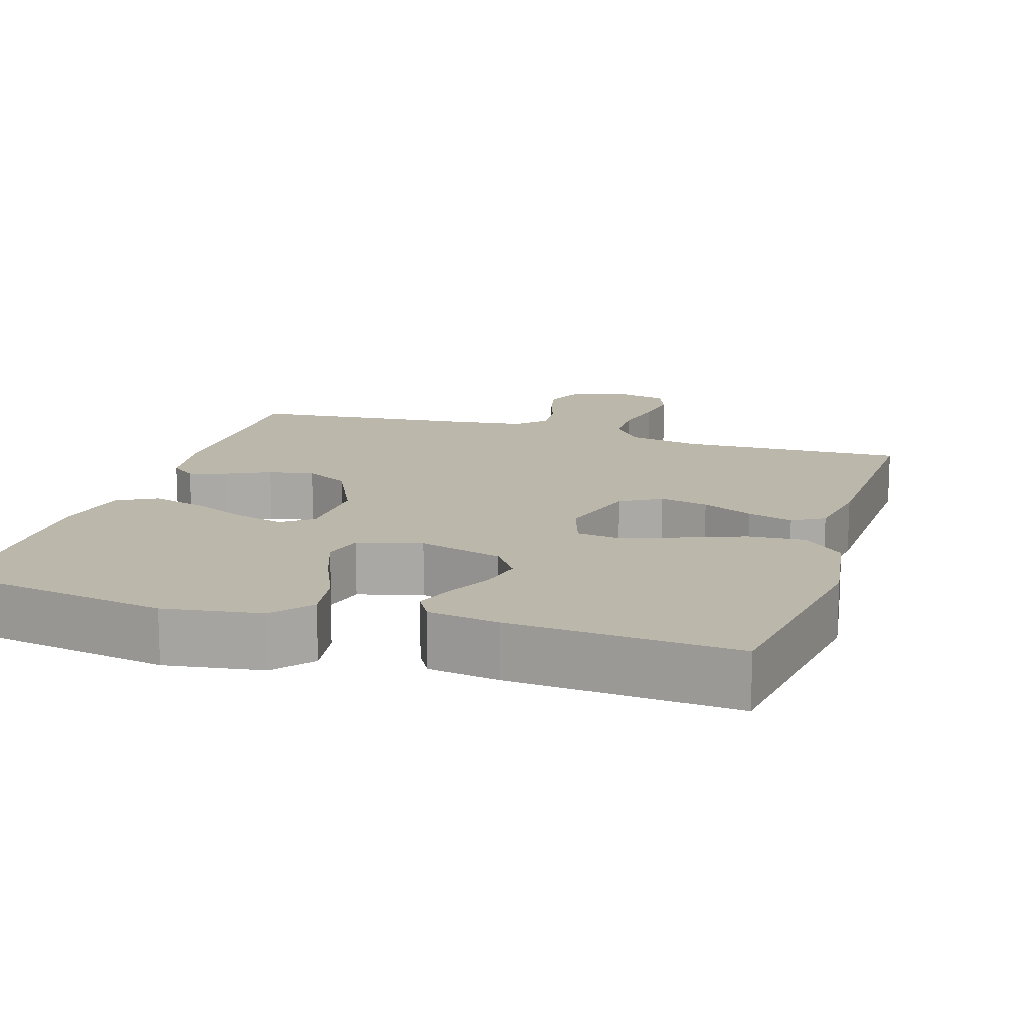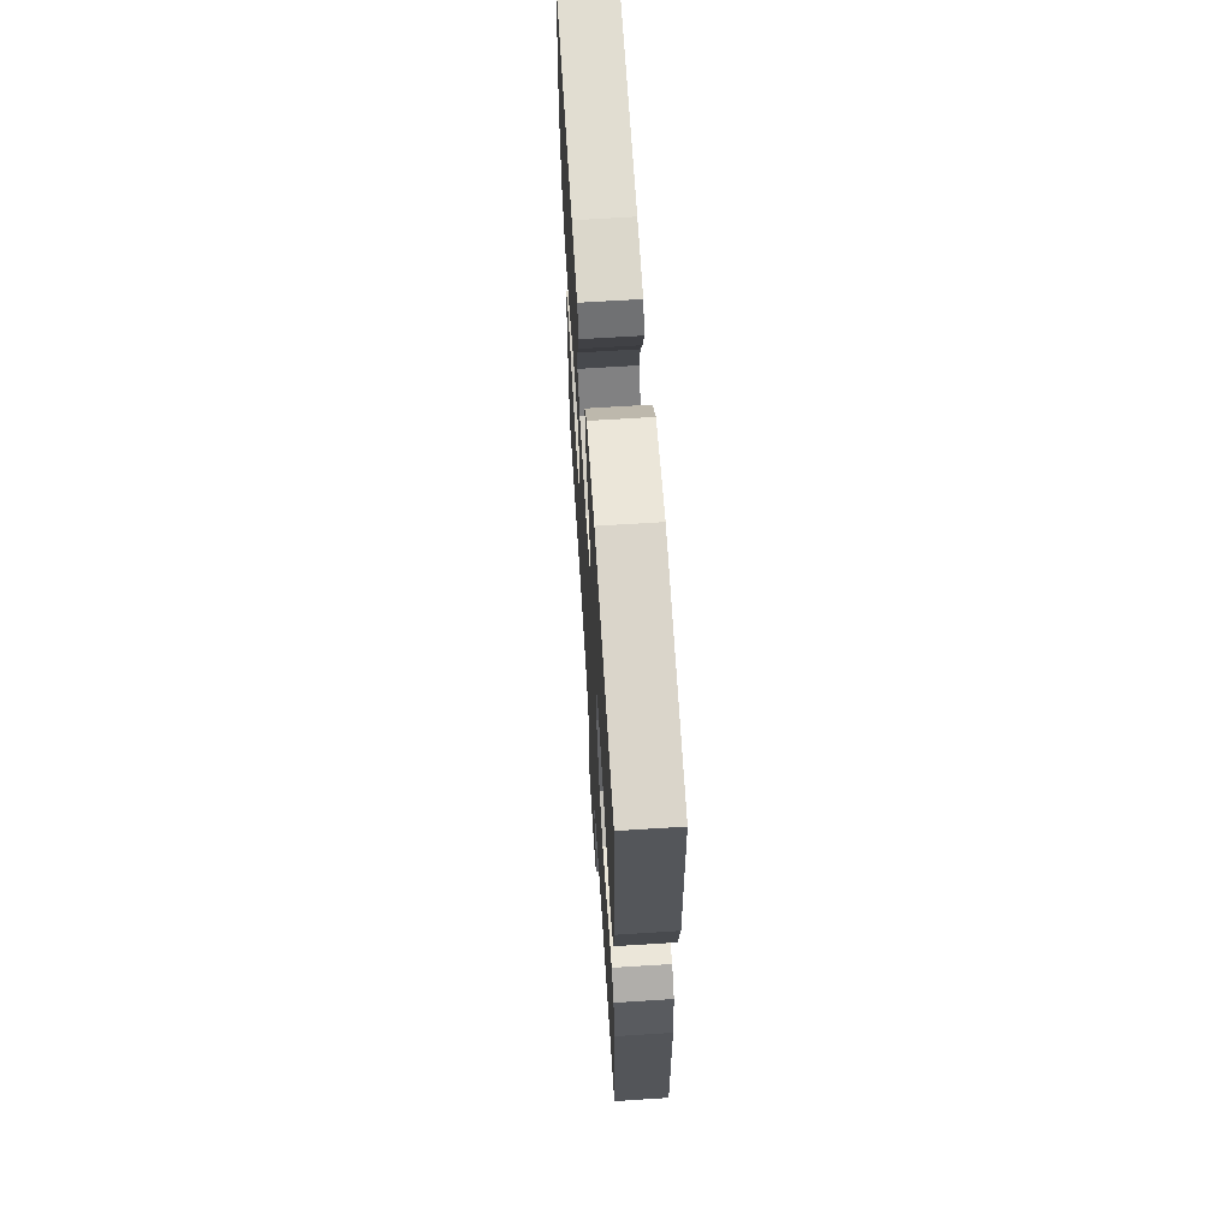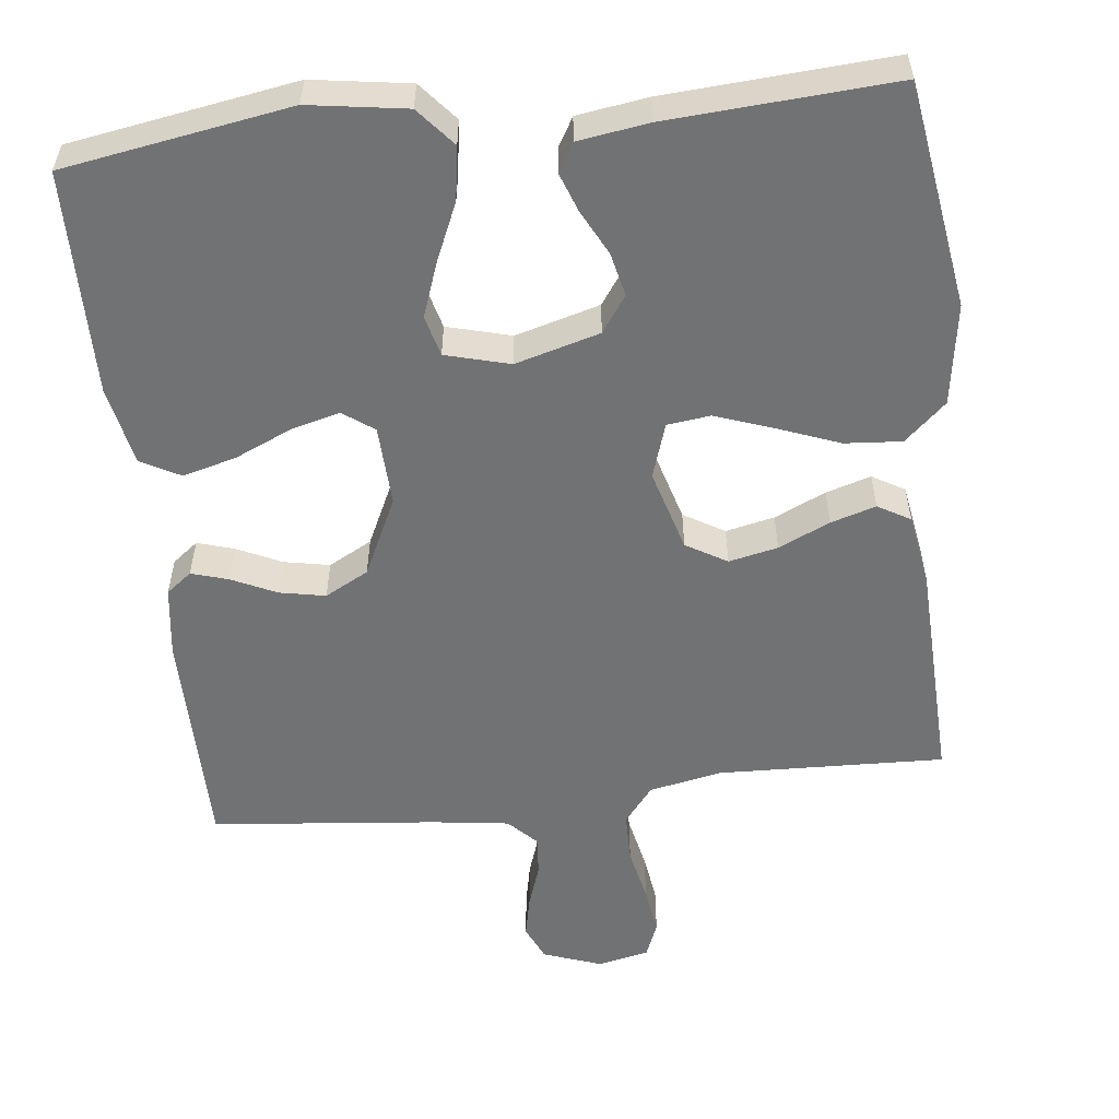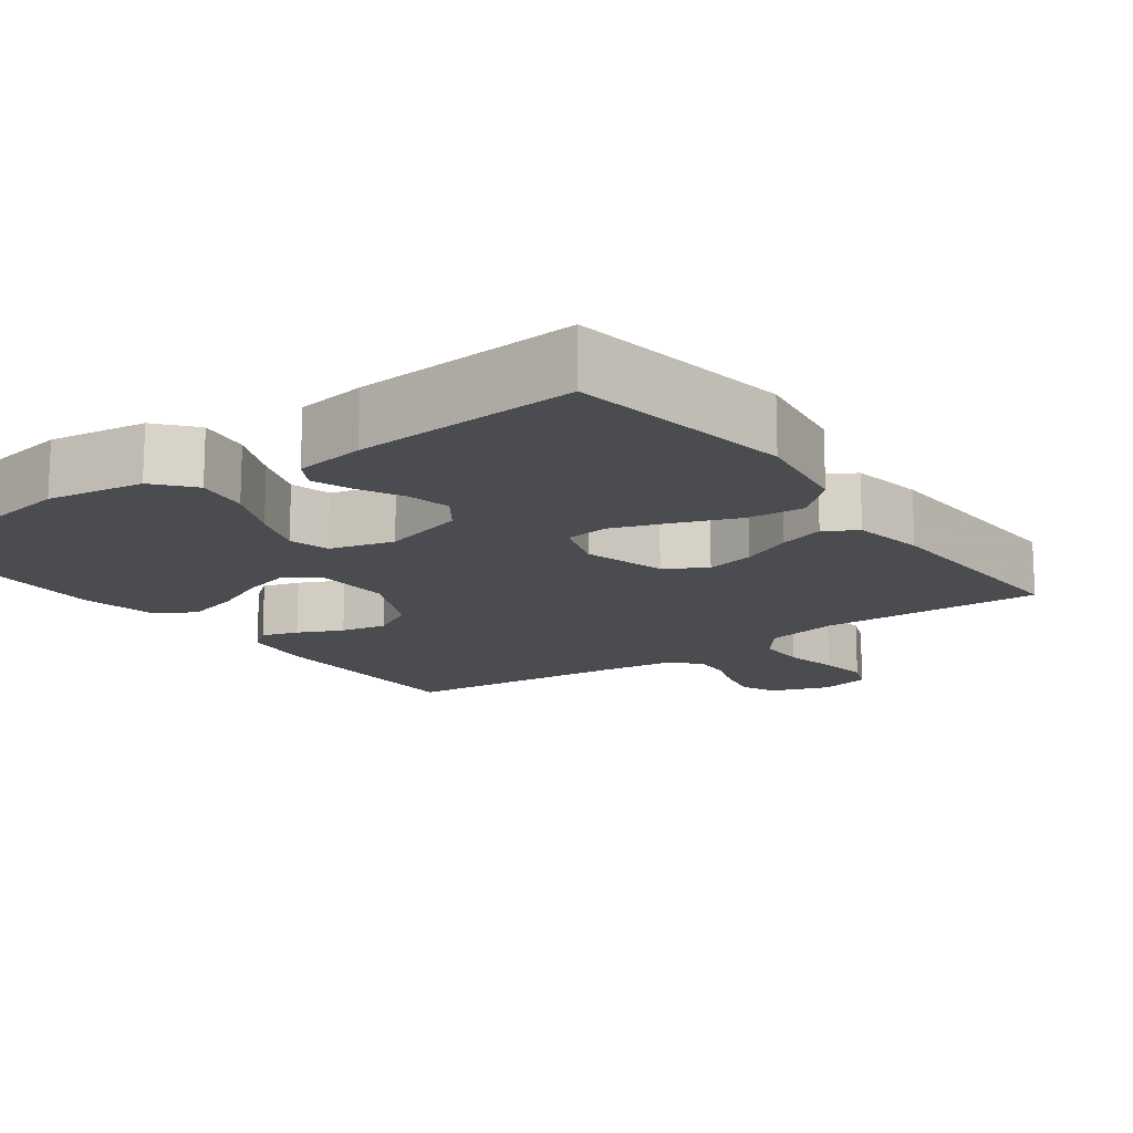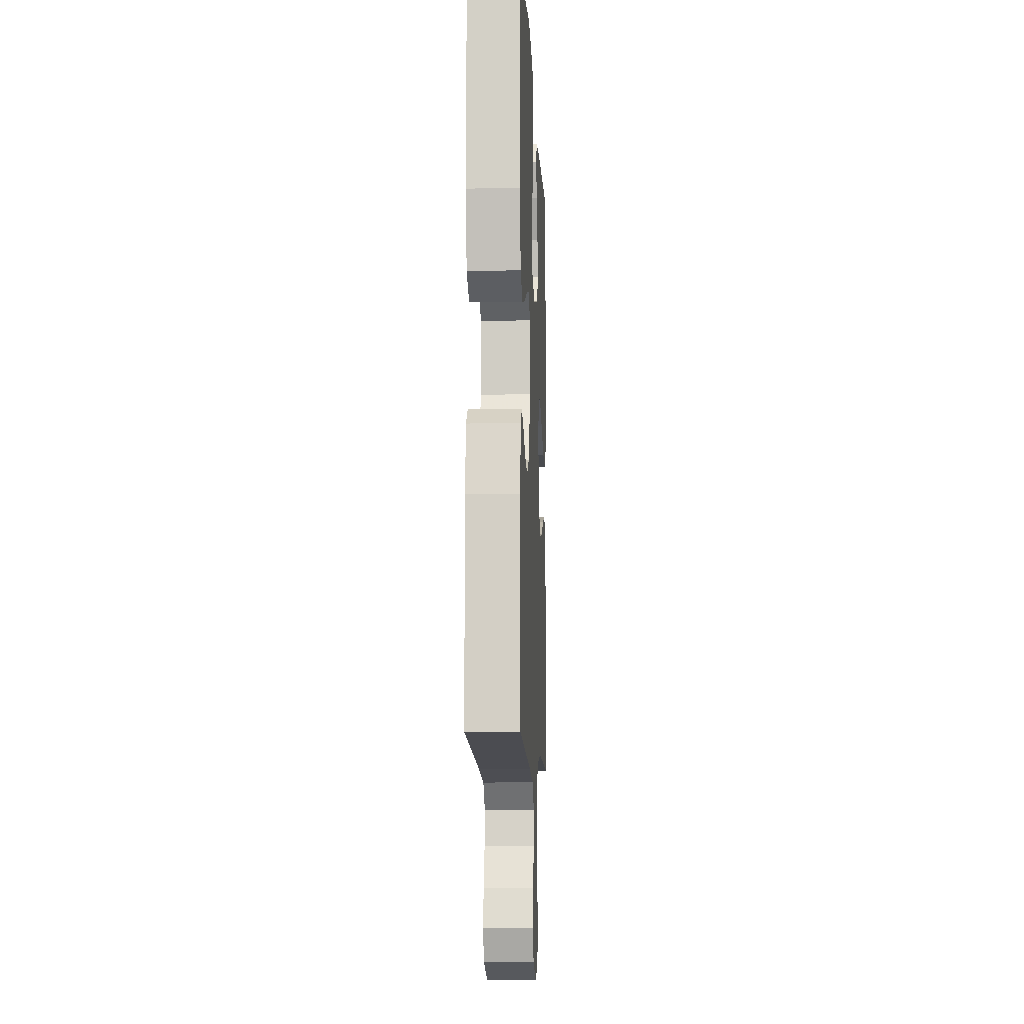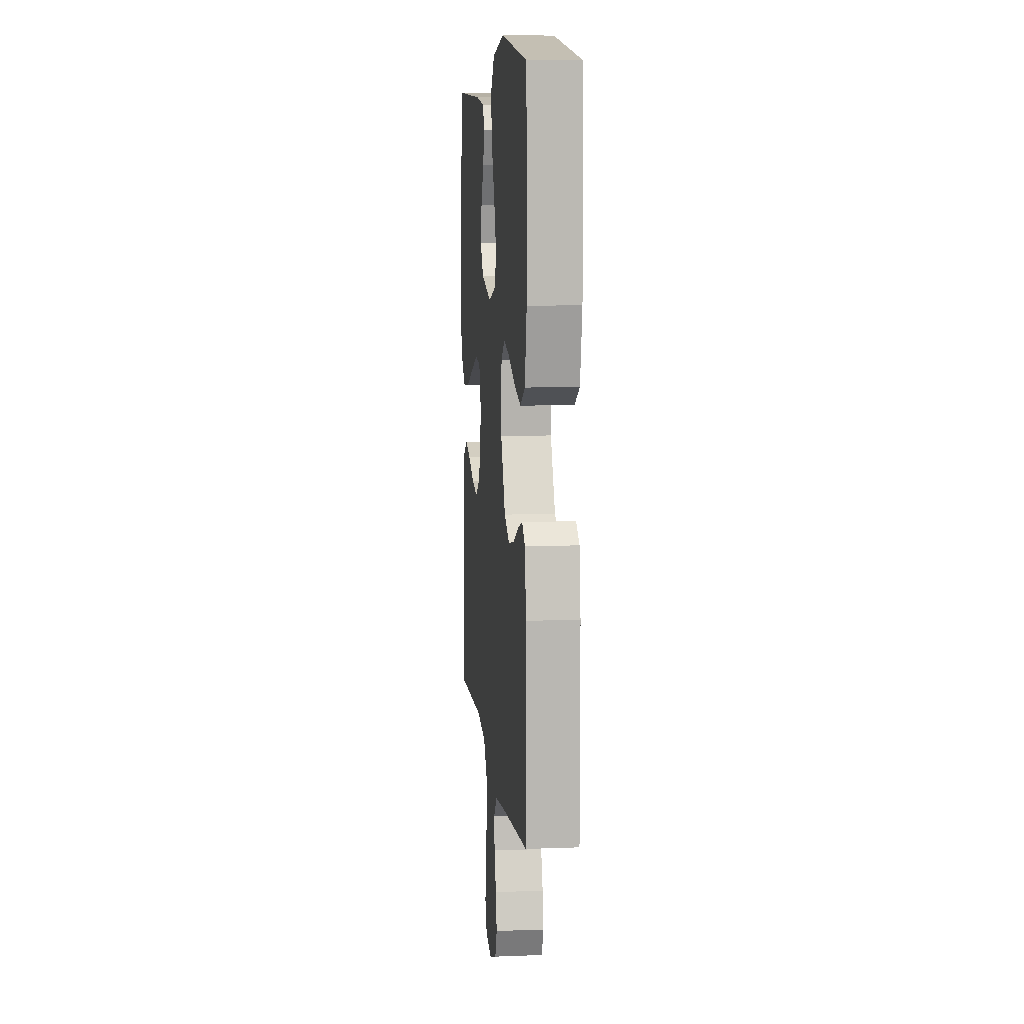
<metadata>
{"format":"obj","ext":"obj","renderer":"f3d","projection":"perspective","resolution":1024,"background":"white","views":[{"elev":14.5,"azim":17.5,"up":"+Y"},{"elev":65.1,"azim":-93.7,"up":"+Z"},{"elev":-55.4,"azim":6.6,"up":"+Y"},{"elev":-15.0,"azim":36.2,"up":"+Y"},{"elev":-9.4,"azim":-87.3,"up":"+Z"},{"elev":8.4,"azim":-95.8,"up":"+Z"}]}
</metadata>
<code>
v -0.5 0.07 0.5
v -0.2 0.07 0.549
v -0.071 0.07 0.529
v -0.028 0.07 0.478
v -0.039 0.07 0.407
v -0.073 0.07 0.33
v -0.099 0.07 0.258
v -0.085 0.07 0.204
v 0 0.07 0.181
v 0.112 0.07 0.212
v 0.146 0.07 0.26
v 0.133 0.07 0.318
v 0.103 0.07 0.377
v 0.084 0.07 0.429
v 0.106 0.07 0.467
v 0.2 0.07 0.481
v 0.5 0.07 0.5
v 0.545 0.07 0.2
v 0.524 0.07 0.065
v 0.469 0.07 0.015
v 0.393 0.07 0.021
v 0.31 0.07 0.053
v 0.234 0.07 0.08
v 0.177 0.07 0.073
v 0.153 0.07 0
v 0.184 0.07 -0.109
v 0.238 0.07 -0.141
v 0.303 0.07 -0.127
v 0.371 0.07 -0.096
v 0.431 0.07 -0.078
v 0.474 0.07 -0.103
v 0.49 0.07 -0.2
v 0.5 0.07 -0.5
v 0.2 0.07 -0.489
v 0.103 0.07 -0.508
v 0.064 0.07 -0.557
v 0.063 0.07 -0.624
v 0.078 0.07 -0.696
v 0.087 0.07 -0.761
v 0.068 0.07 -0.808
v 0 0.07 -0.823
v -0.078 0.07 -0.795
v -0.099 0.07 -0.748
v -0.087 0.07 -0.692
v -0.067 0.07 -0.634
v -0.063 0.07 -0.582
v -0.099 0.07 -0.545
v -0.2 0.07 -0.531
v -0.5 0.07 -0.5
v -0.5 0.07 -0.2
v -0.487 0.07 -0.106
v -0.453 0.07 -0.08
v -0.404 0.07 -0.095
v -0.345 0.07 -0.123
v -0.284 0.07 -0.135
v -0.226 0.07 -0.104
v -0.176 0.07 0
v -0.18 0.07 0.107
v -0.221 0.07 0.137
v -0.286 0.07 0.12
v -0.361 0.07 0.087
v -0.432 0.07 0.068
v -0.484 0.07 0.096
v -0.505 0.07 0.2
v -0.5 0 0.5
v -0.2 0 0.549
v -0.071 0 0.529
v -0.028 0 0.478
v -0.039 0 0.407
v -0.073 0 0.33
v -0.099 0 0.258
v -0.085 0 0.204
v 0 0 0.181
v 0.112 0 0.212
v 0.146 0 0.26
v 0.133 0 0.318
v 0.103 0 0.377
v 0.084 0 0.429
v 0.106 0 0.467
v 0.2 0 0.481
v 0.5 0 0.5
v 0.545 0 0.2
v 0.524 0 0.065
v 0.469 0 0.015
v 0.393 0 0.021
v 0.31 0 0.053
v 0.234 0 0.08
v 0.177 0 0.073
v 0.153 0 0
v 0.184 0 -0.109
v 0.238 0 -0.141
v 0.303 0 -0.127
v 0.371 0 -0.096
v 0.431 0 -0.078
v 0.474 0 -0.103
v 0.49 0 -0.2
v 0.5 0 -0.5
v 0.2 0 -0.489
v 0.103 0 -0.508
v 0.064 0 -0.557
v 0.063 0 -0.624
v 0.078 0 -0.696
v 0.087 0 -0.761
v 0.068 0 -0.808
v 0 0 -0.823
v -0.078 0 -0.795
v -0.099 0 -0.748
v -0.087 0 -0.692
v -0.067 0 -0.634
v -0.063 0 -0.582
v -0.099 0 -0.545
v -0.2 0 -0.531
v -0.5 0 -0.5
v -0.5 0 -0.2
v -0.487 0 -0.106
v -0.453 0 -0.08
v -0.404 0 -0.095
v -0.345 0 -0.123
v -0.284 0 -0.135
v -0.226 0 -0.104
v -0.176 0 0
v -0.18 0 0.107
v -0.221 0 0.137
v -0.286 0 0.12
v -0.361 0 0.087
v -0.432 0 0.068
v -0.484 0 0.096
v -0.505 0 0.2
f 60 61 62 63
f 59 60 63 64
f 51 52 53 54
f 51 54 55
f 48 49 50 51
f 47 48 51 55
f 46 47 55 56
f 42 43 44 45
f 42 45 46
f 41 42 46
f 40 41 46
f 37 38 39 40
f 37 40 46 56
f 31 32 33 34
f 31 34 35
f 28 29 30 31
f 27 28 31 35
f 26 27 35 36
f 19 20 21 22
f 19 22 23
f 18 19 23
f 17 18 23 24
f 12 13 14 15
f 11 12 15 16
f 3 4 5 6
f 3 6 7
f 2 3 7
f 59 64 1 2
f 58 59 2 7
f 57 58 7 8
f 36 37 56 57
f 25 26 36 57
f 24 25 57 8
f 11 16 17 24
f 10 11 24
f 9 10 24
f 8 9 24
f 127 126 125 124
f 128 127 124 123
f 118 117 116 115
f 119 118 115
f 115 114 113 112
f 119 115 112 111
f 120 119 111 110
f 109 108 107 106
f 110 109 106
f 110 106 105
f 110 105 104
f 104 103 102 101
f 120 110 104 101
f 98 97 96 95
f 99 98 95
f 95 94 93 92
f 99 95 92 91
f 100 99 91 90
f 86 85 84 83
f 87 86 83
f 87 83 82
f 88 87 82 81
f 79 78 77 76
f 80 79 76 75
f 70 69 68 67
f 71 70 67
f 71 67 66
f 66 65 128 123
f 71 66 123 122
f 72 71 122 121
f 121 120 101 100
f 121 100 90 89
f 72 121 89 88
f 88 81 80 75
f 88 75 74
f 88 74 73
f 88 73 72
f 1 65 66 2
f 2 66 67 3
f 3 67 68 4
f 4 68 69 5
f 5 69 70 6
f 6 70 71 7
f 7 71 72 8
f 8 72 73 9
f 9 73 74 10
f 10 74 75 11
f 11 75 76 12
f 12 76 77 13
f 13 77 78 14
f 14 78 79 15
f 15 79 80 16
f 16 80 81 17
f 17 81 82 18
f 18 82 83 19
f 19 83 84 20
f 20 84 85 21
f 21 85 86 22
f 22 86 87 23
f 23 87 88 24
f 24 88 89 25
f 25 89 90 26
f 26 90 91 27
f 27 91 92 28
f 28 92 93 29
f 29 93 94 30
f 30 94 95 31
f 31 95 96 32
f 32 96 97 33
f 33 97 98 34
f 34 98 99 35
f 35 99 100 36
f 36 100 101 37
f 37 101 102 38
f 38 102 103 39
f 39 103 104 40
f 40 104 105 41
f 41 105 106 42
f 42 106 107 43
f 43 107 108 44
f 44 108 109 45
f 45 109 110 46
f 46 110 111 47
f 47 111 112 48
f 48 112 113 49
f 49 113 114 50
f 50 114 115 51
f 51 115 116 52
f 52 116 117 53
f 53 117 118 54
f 54 118 119 55
f 55 119 120 56
f 56 120 121 57
f 57 121 122 58
f 58 122 123 59
f 59 123 124 60
f 60 124 125 61
f 61 125 126 62
f 62 126 127 63
f 63 127 128 64
f 64 128 65 1

</code>
